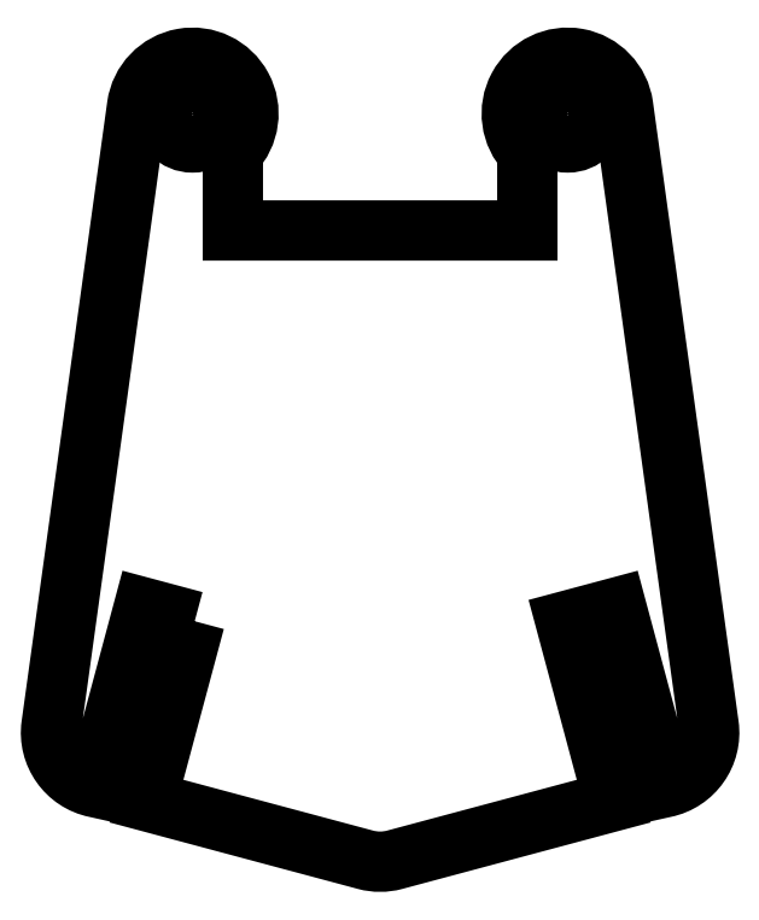
<metadata>
{"format":"dxf","ext":"dxf","renderer":"ezdxf+matplotlib","layout":"modelspace","background":"white","min_lineweight":24,"dpi":150}
</metadata>
<code>
0
SECTION
2
ENTITIES
0
CIRCLE
8
0
10
10.06
20
0
30
0
40
1.55
210
0
220
-0
230
1
0
CIRCLE
8
0
10
-10.06
20
0
30
0
40
1.55
210
0
220
-0
230
1
0
LWPOLYLINE
8
0
90
18
70
1
43
0
10
-9.947
20
-27.26
10
-12.54
20
-36.91
10
-0.7765
20
-40.07
42
0.1317
10
0.7765
20
-40.07
10
12.54
20
-36.91
10
9.947
20
-27.26
10
12.68
20
-26.52
10
15.26
20
-36.18
42
0.395
10
17.63
20
-32.83
10
13.04
20
0.4105
42
1.376
10
7.9
20
-2.077
10
7.9
20
-6.275
10
-7.9
20
-6.275
10
-7.9
20
-2.077
42
1.376
10
-13.04
20
0.4105
10
-17.63
20
-32.83
42
0.395
10
-15.26
20
-36.18
10
-12.68
20
-26.52
0
ENDSEC
0
EOF

</code>
